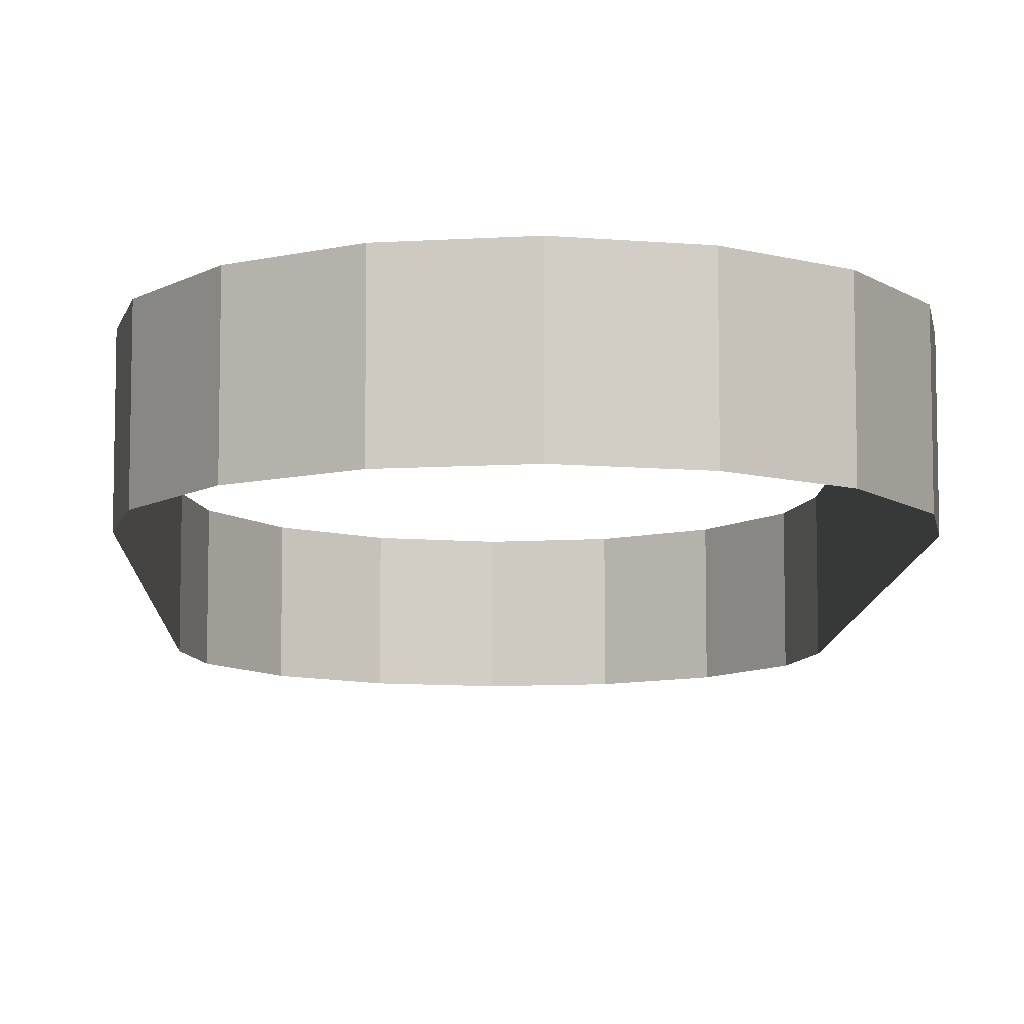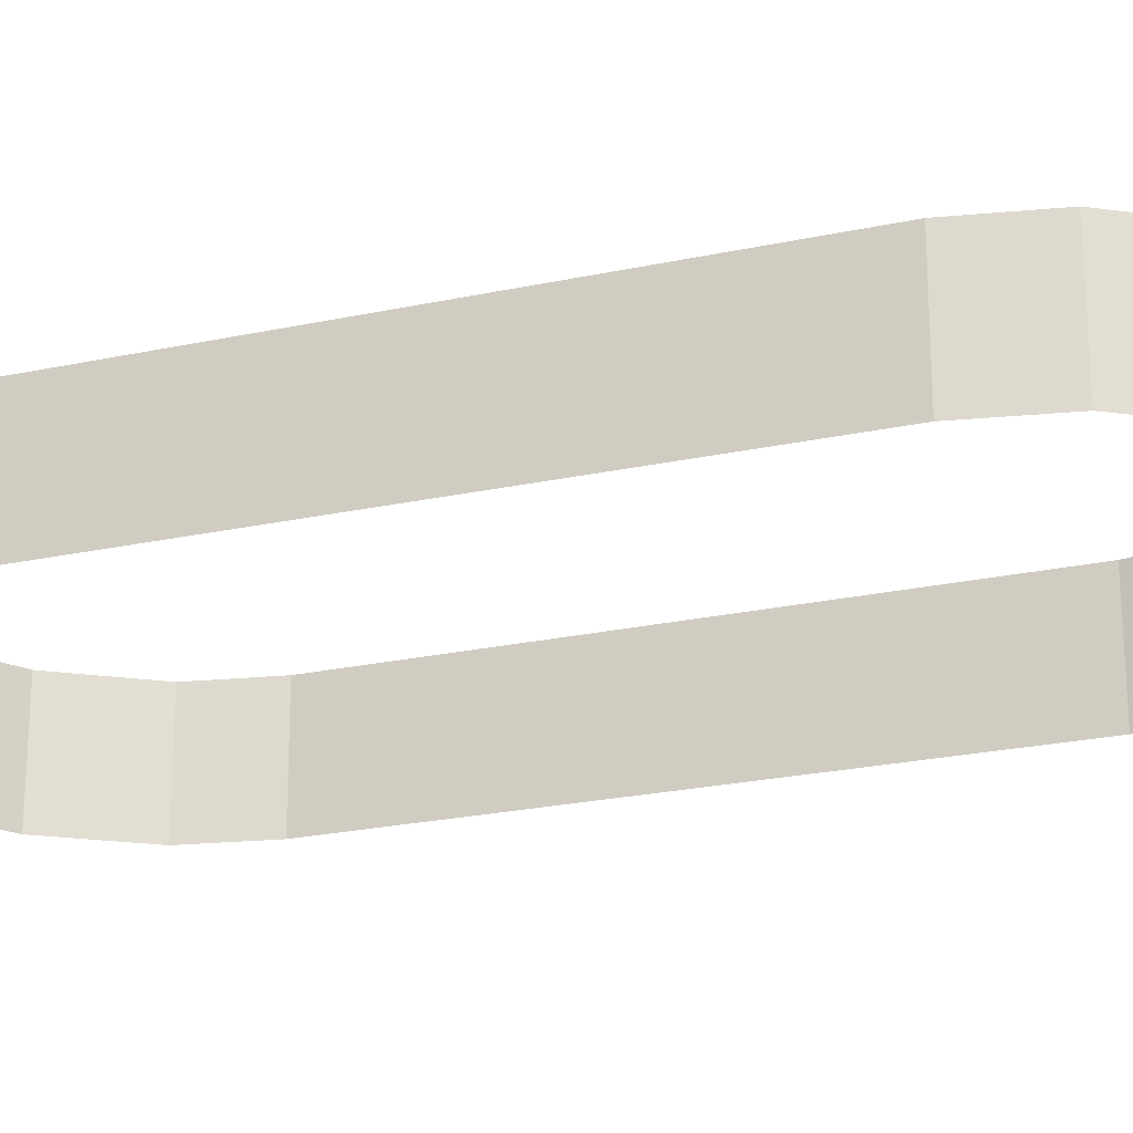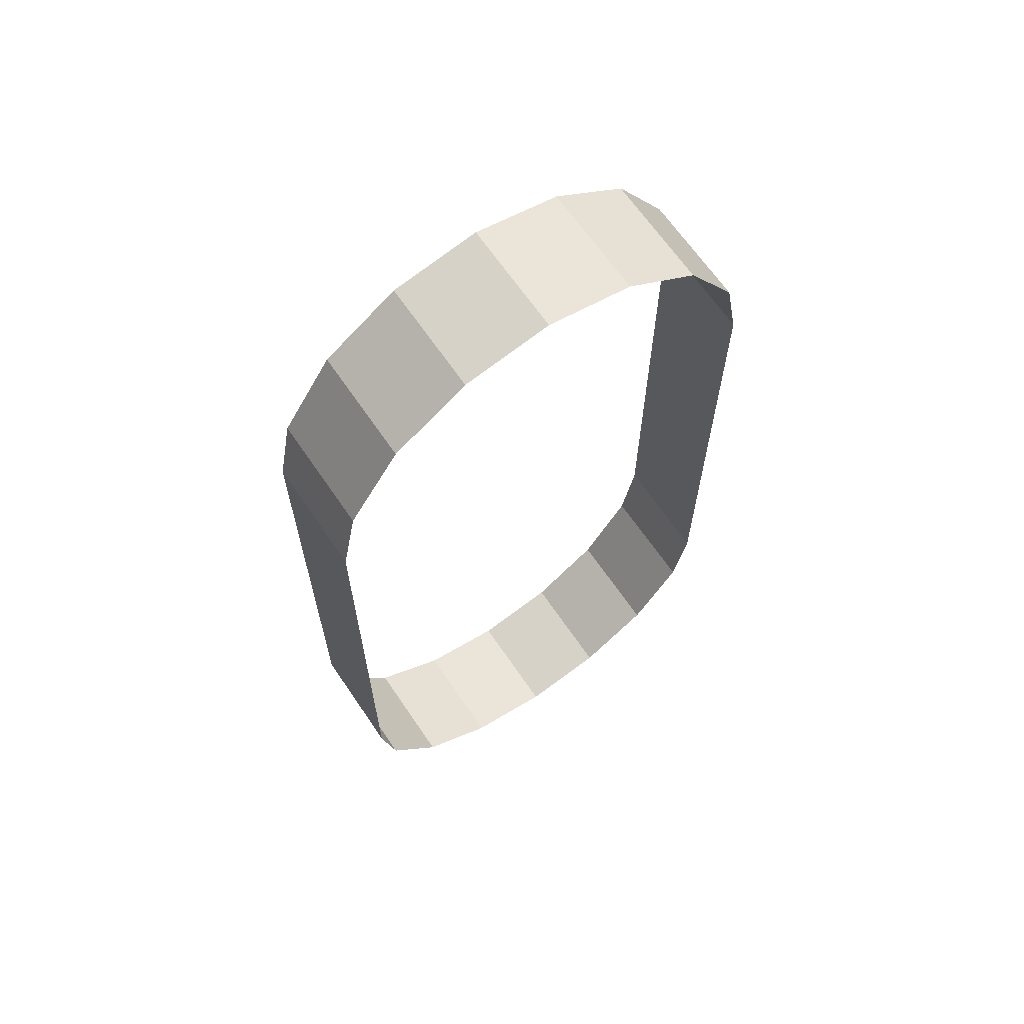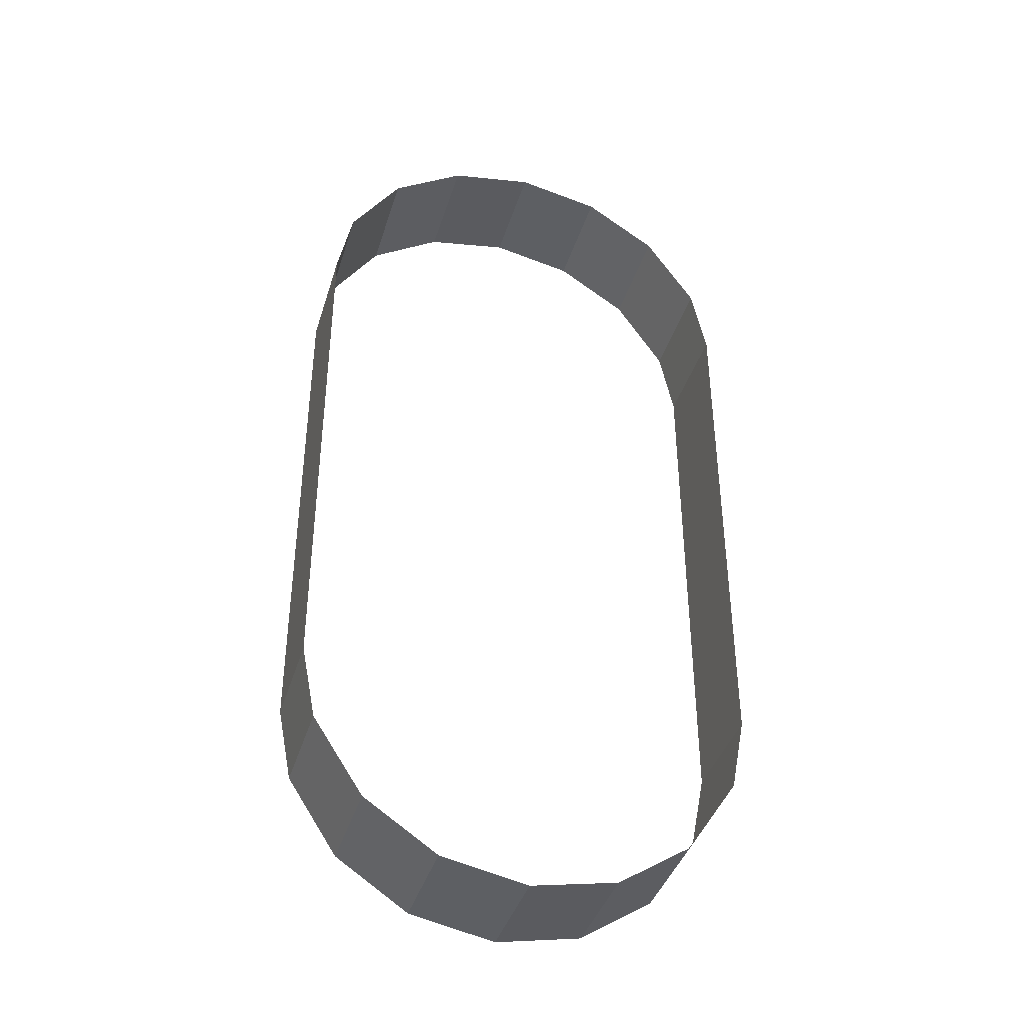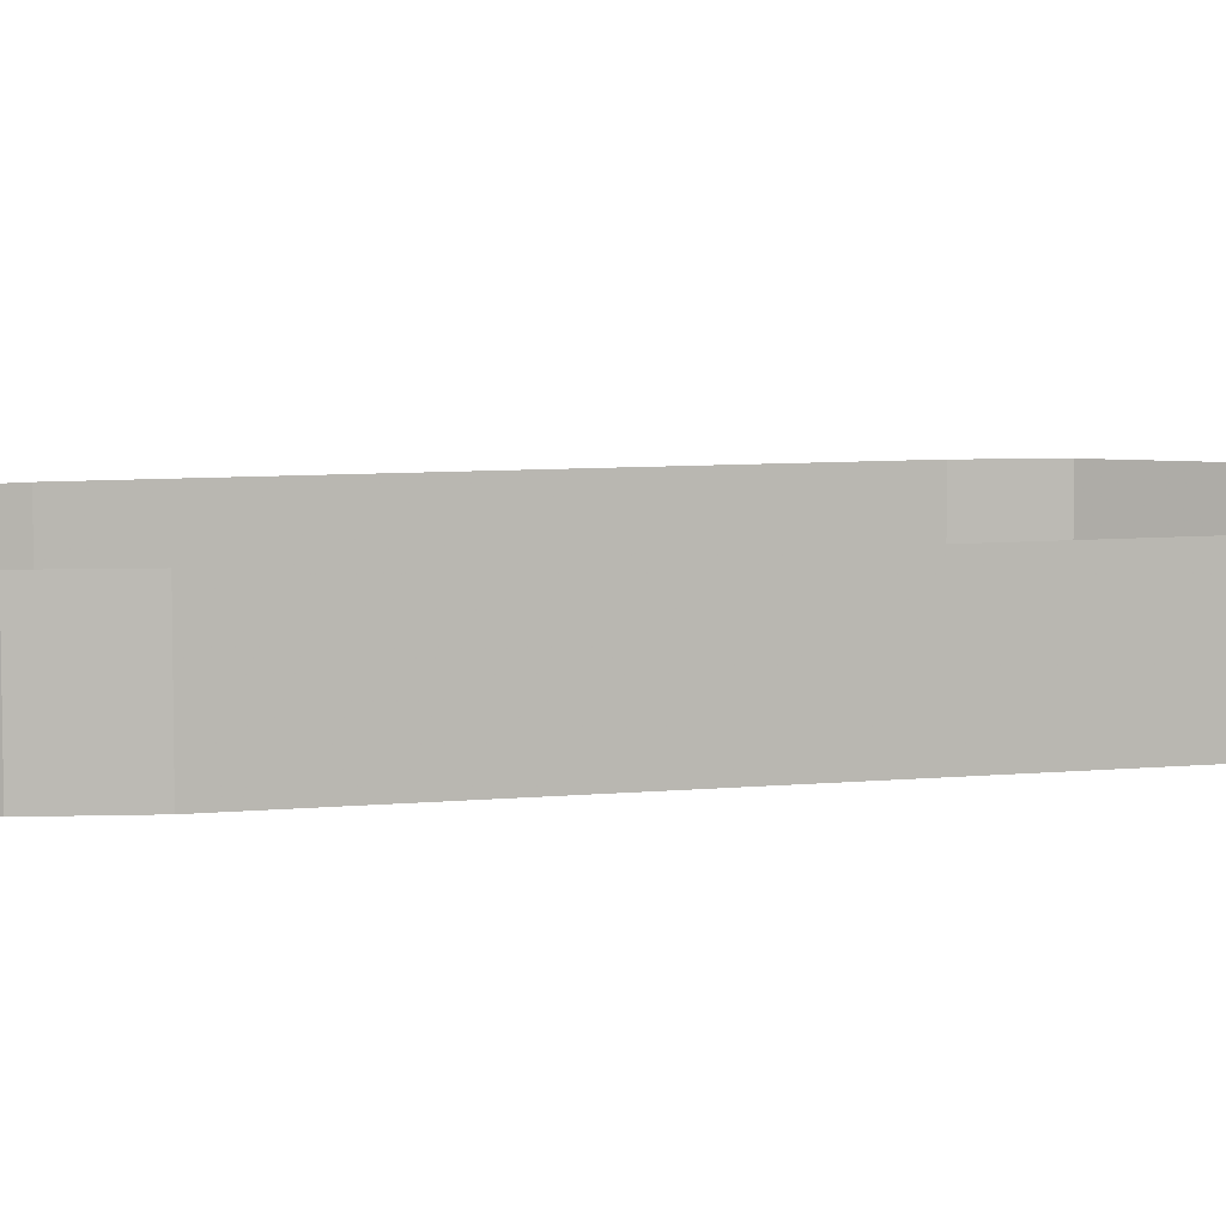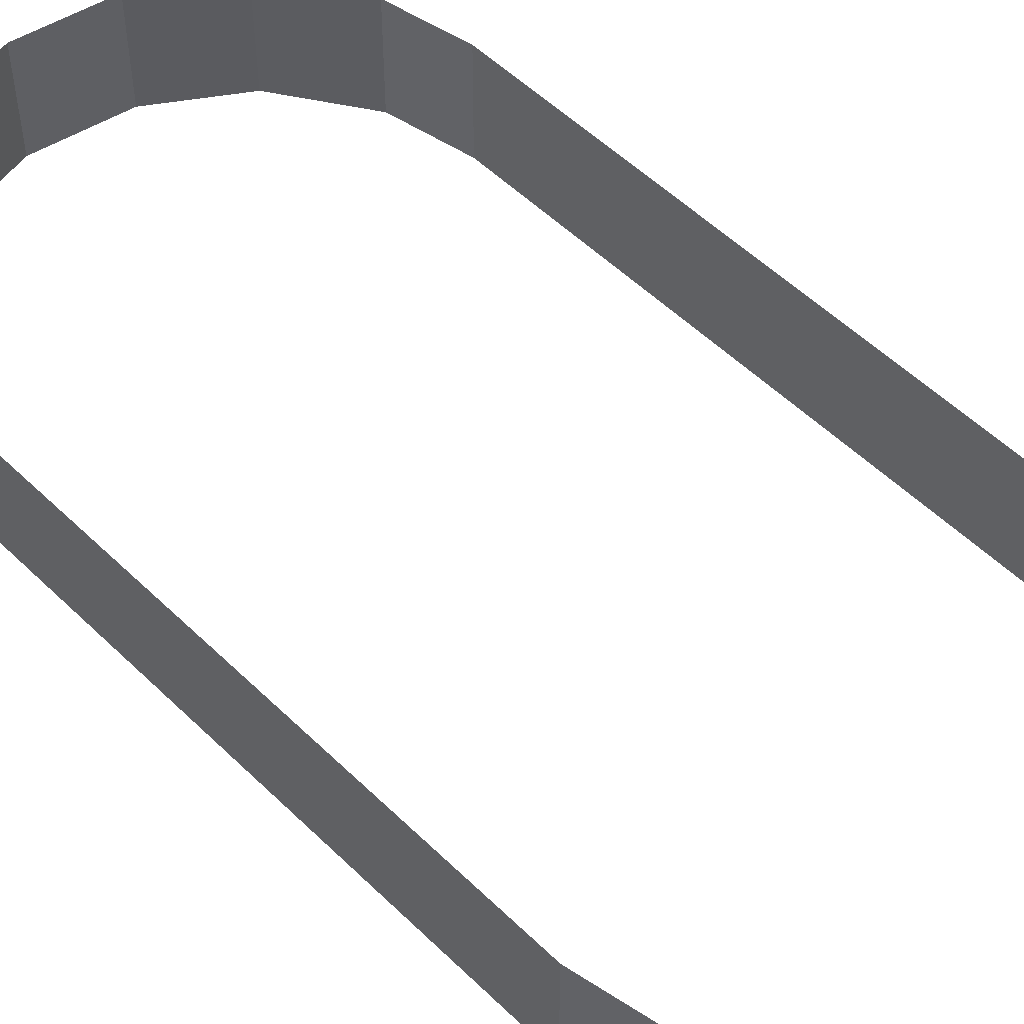
<metadata>
{"format":"obj","ext":"obj","renderer":"f3d","projection":"perspective","resolution":1024,"background":"white","views":[{"elev":-9.2,"azim":-1.8,"up":"+Y"},{"elev":-23.6,"azim":-70.0,"up":"+Y"},{"elev":65.8,"azim":145.8,"up":"+Z"},{"elev":-40.4,"azim":-16.7,"up":"+Z"},{"elev":7.0,"azim":73.9,"up":"+Y"},{"elev":53.4,"azim":136.0,"up":"+Y"}]}
</metadata>
<code>
o Cylinder
v -1e-06 1 -4.375
v 0.7665 1 -4.223
v 1.421 1 -3.783
v 1.872 1 -3.088
v 2.004 1 -2.418
v -2.004 1 -2.418
v -1.872 1 -3.088
v -1.421 1 -3.783
v -0.7665 1 -4.223
v 2.004 1 2.418
v 1.872 1 3.088
v 1.421 1 3.783
v 0.7665 1 4.223
v 1e-06 1 4.375
v -0.7665 1 4.223
v -1.421 1 3.783
v -1.872 1 3.088
v -2.004 1 2.418
v -1e-06 0 -4.375
v 0.7665 0 -4.223
v 1.421 0 -3.783
v 1.872 0 -3.088
v 2.004 0 -2.418
v -2.004 0 -2.418
v -1.872 0 -3.088
v -1.421 0 -3.783
v -0.7665 0 -4.223
v 2.004 0 2.418
v 1.872 0 3.088
v 1.421 0 3.783
v 0.7665 0 4.223
v 1e-06 0 4.375
v -0.7665 0 4.223
v -1.421 0 3.783
v -1.872 0 3.088
v -2.004 0 2.418
f 19 1 2 20
f 20 2 3 21
f 21 3 4 22
f 22 4 5 23
f 23 5 10 28
f 24 6 7 25
f 25 7 8 26
f 26 8 9 27
f 27 9 1 19
f 28 10 11 29
f 29 11 12 30
f 30 12 13 31
f 31 13 14 32
f 32 14 15 33
f 33 15 16 34
f 34 16 17 35
f 35 17 18 36
f 6 24 36 18

</code>
